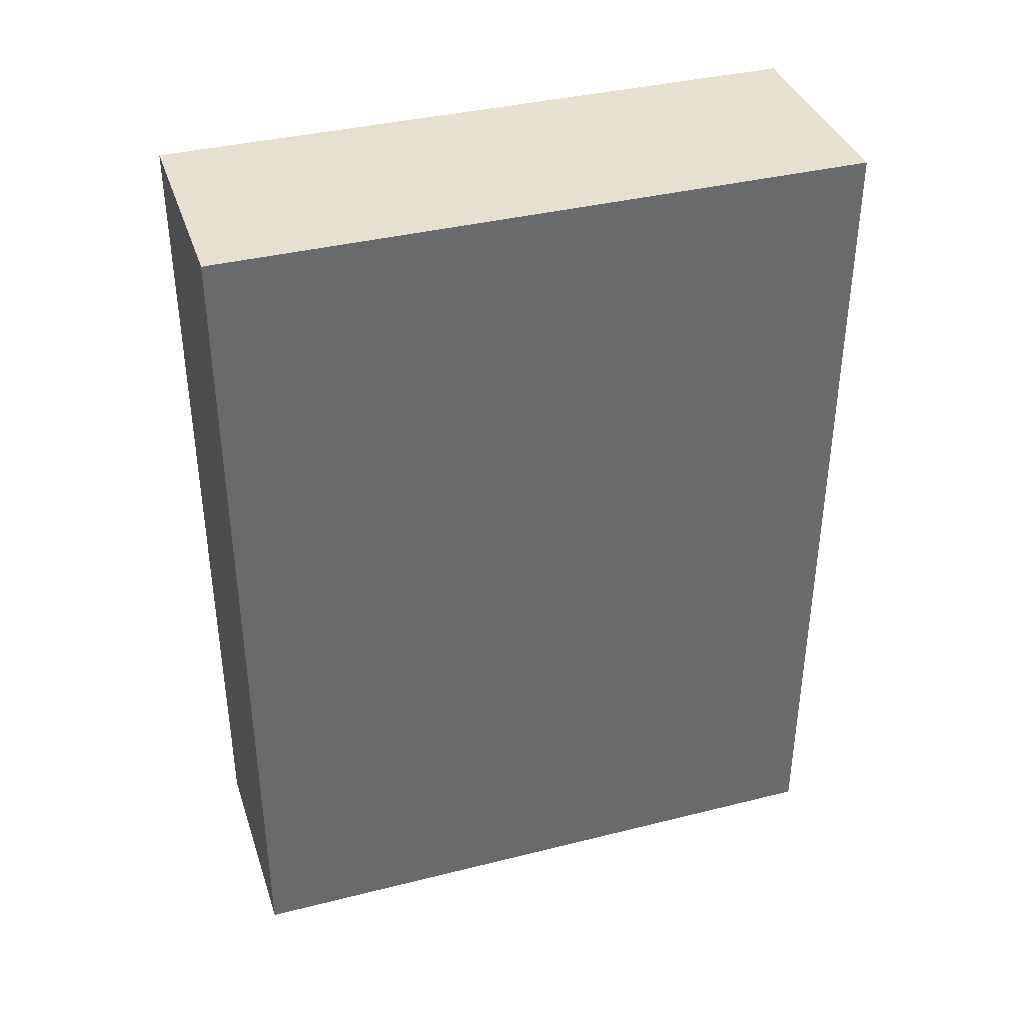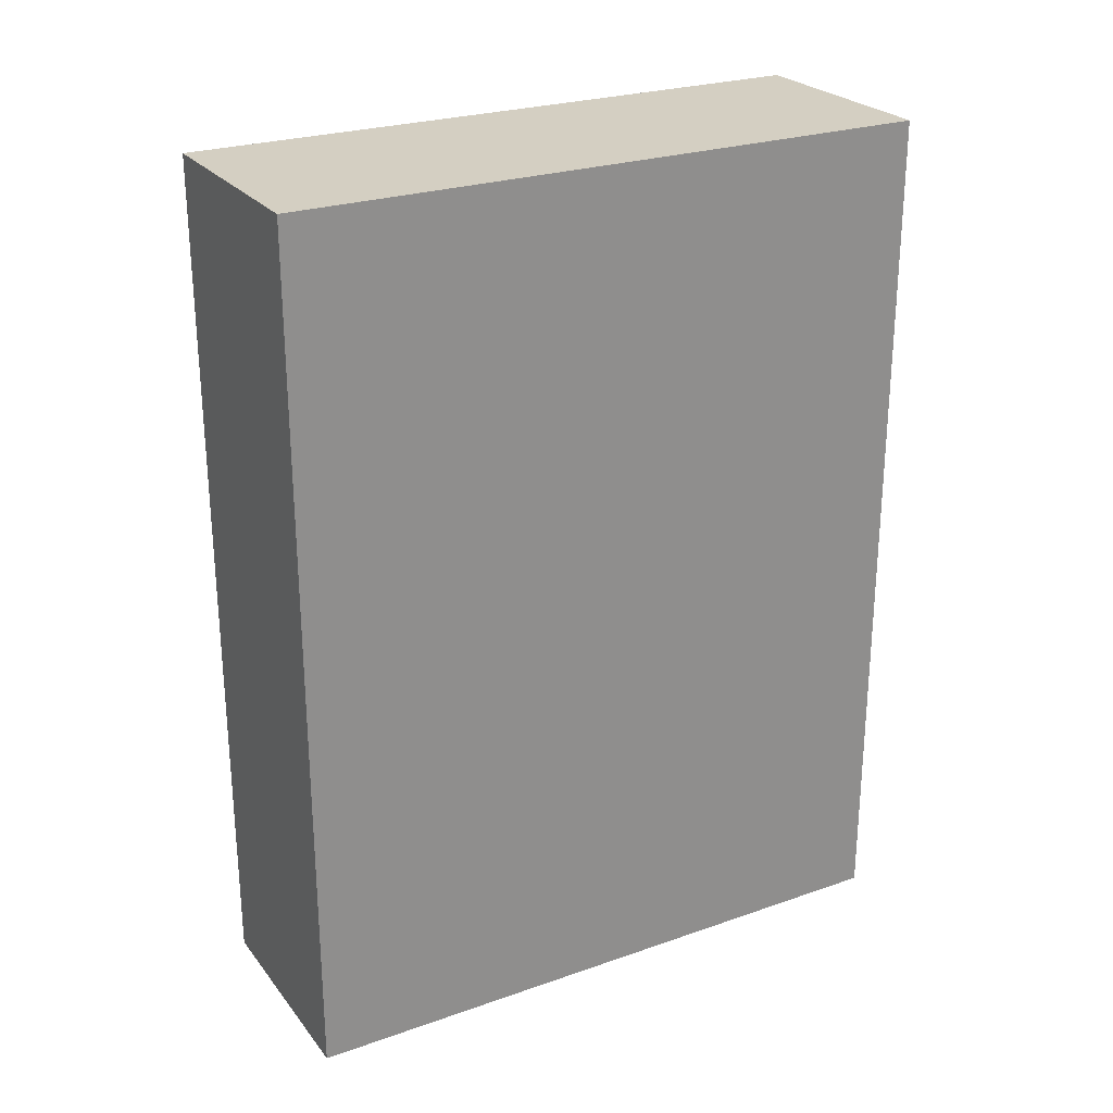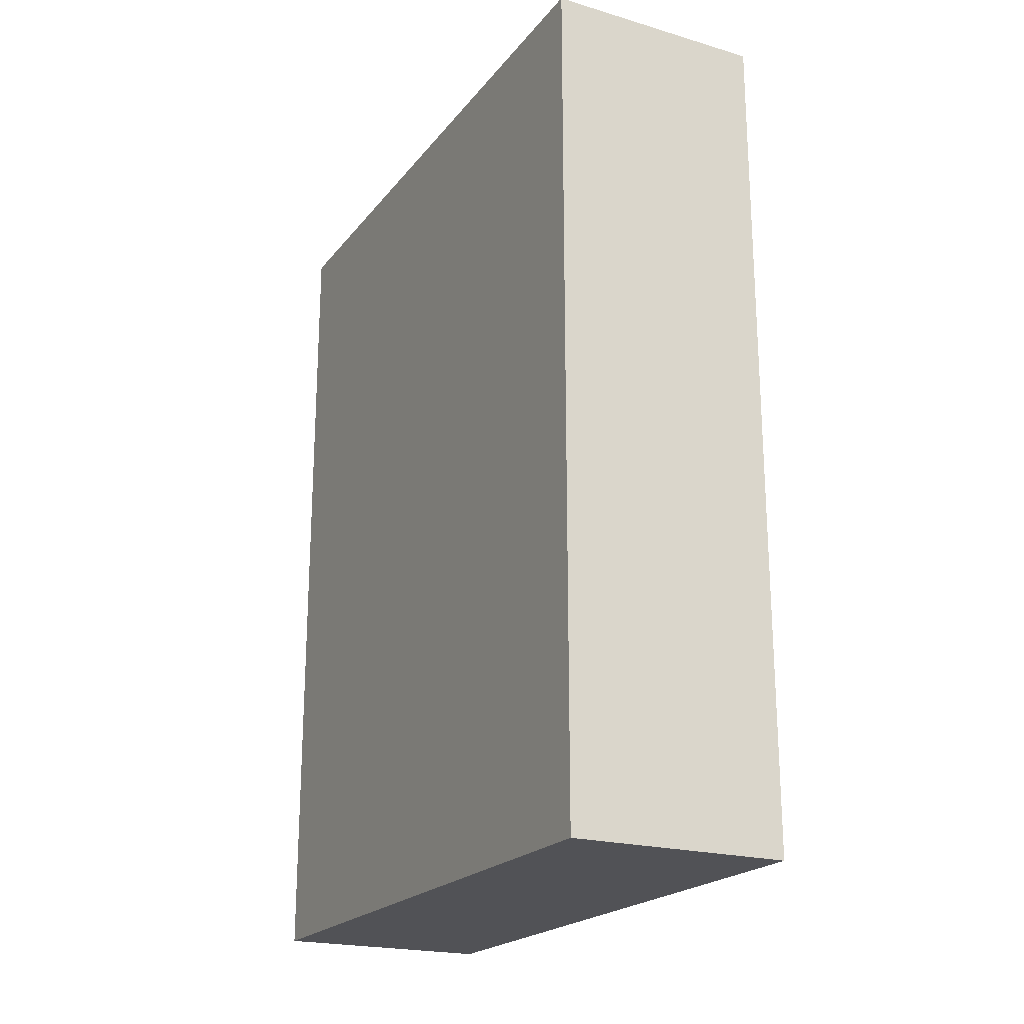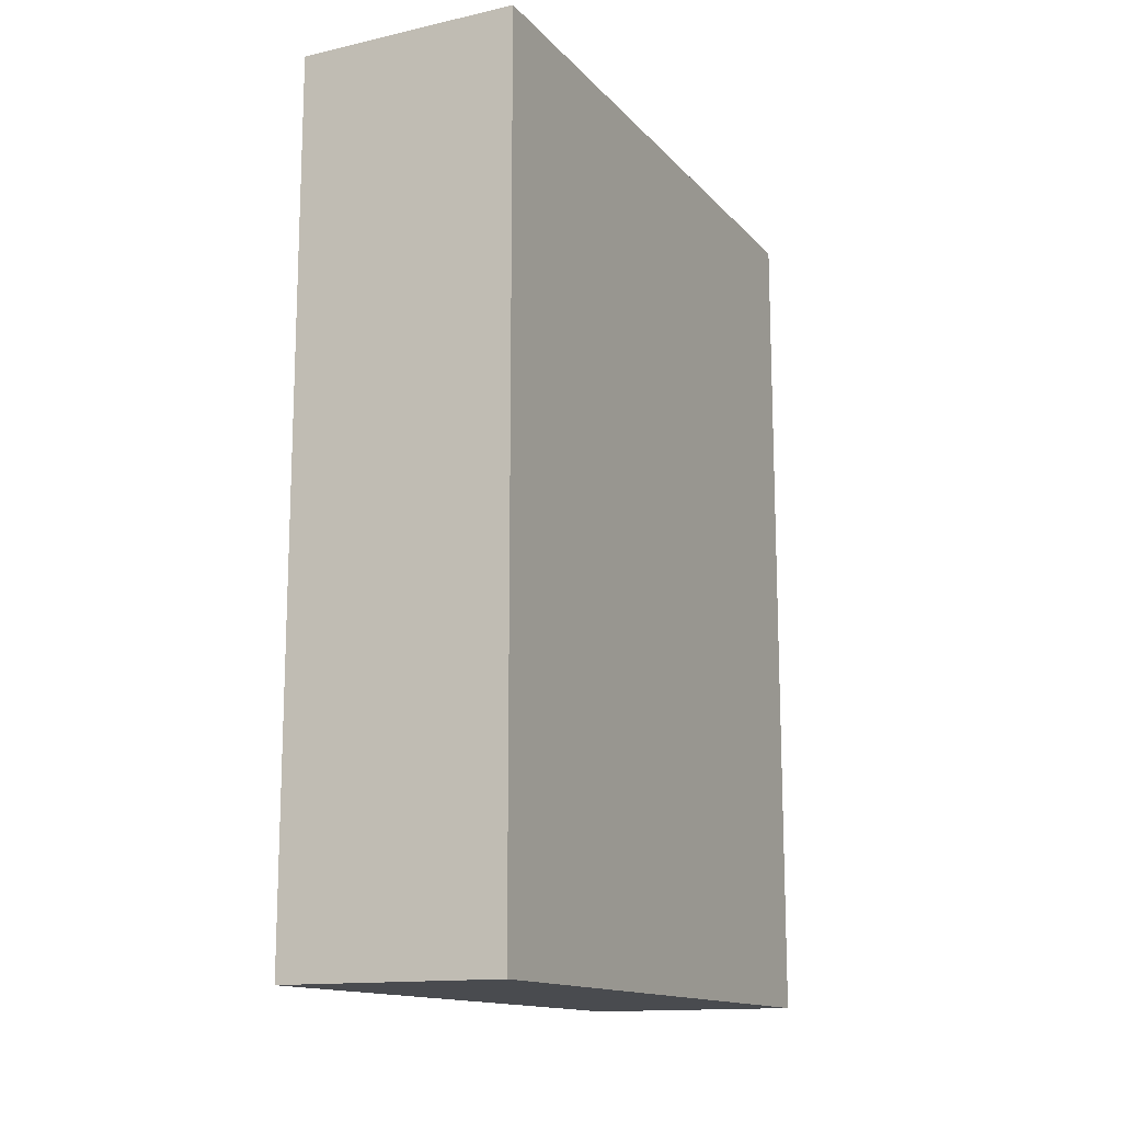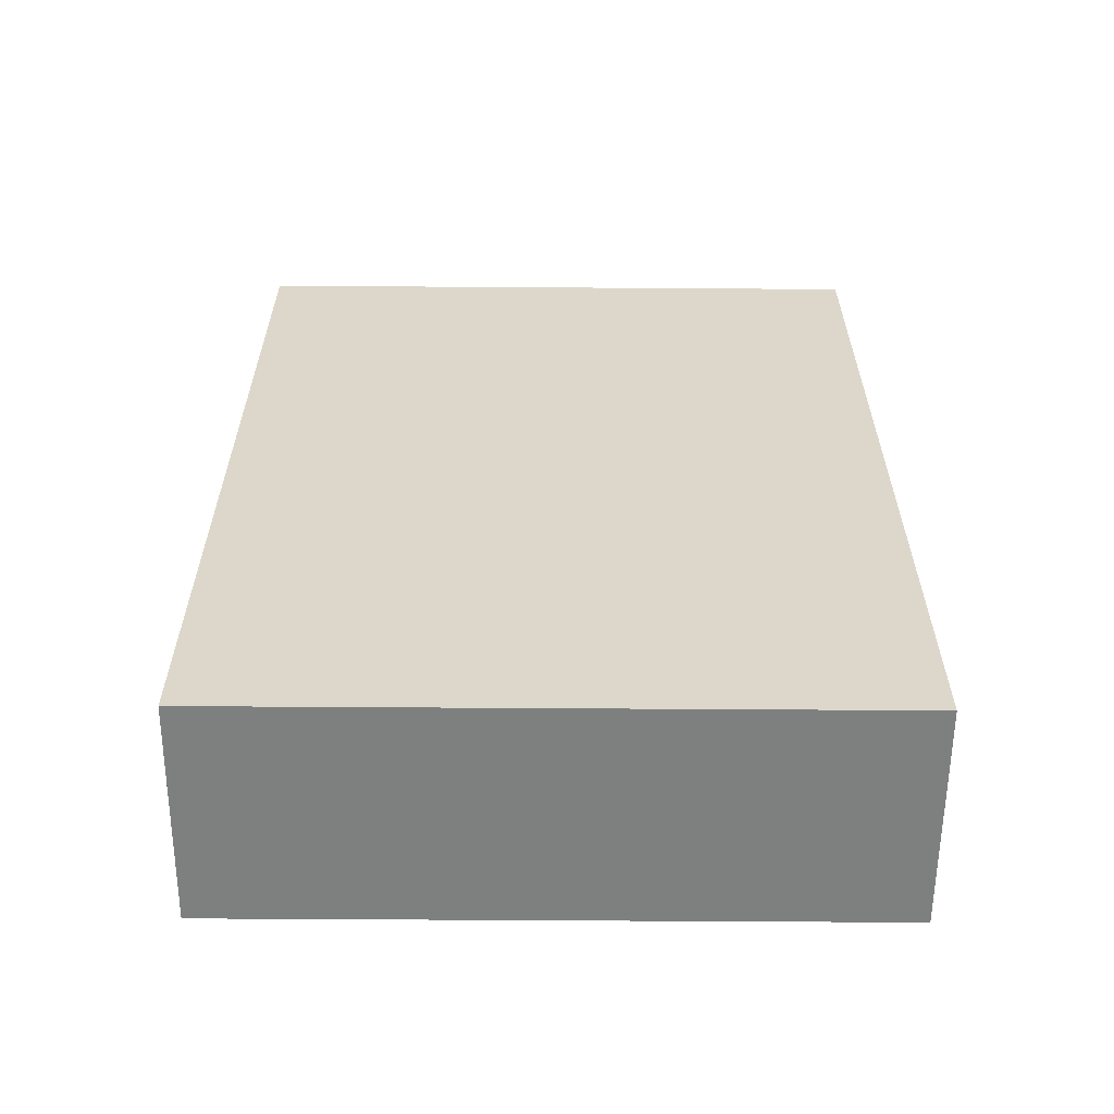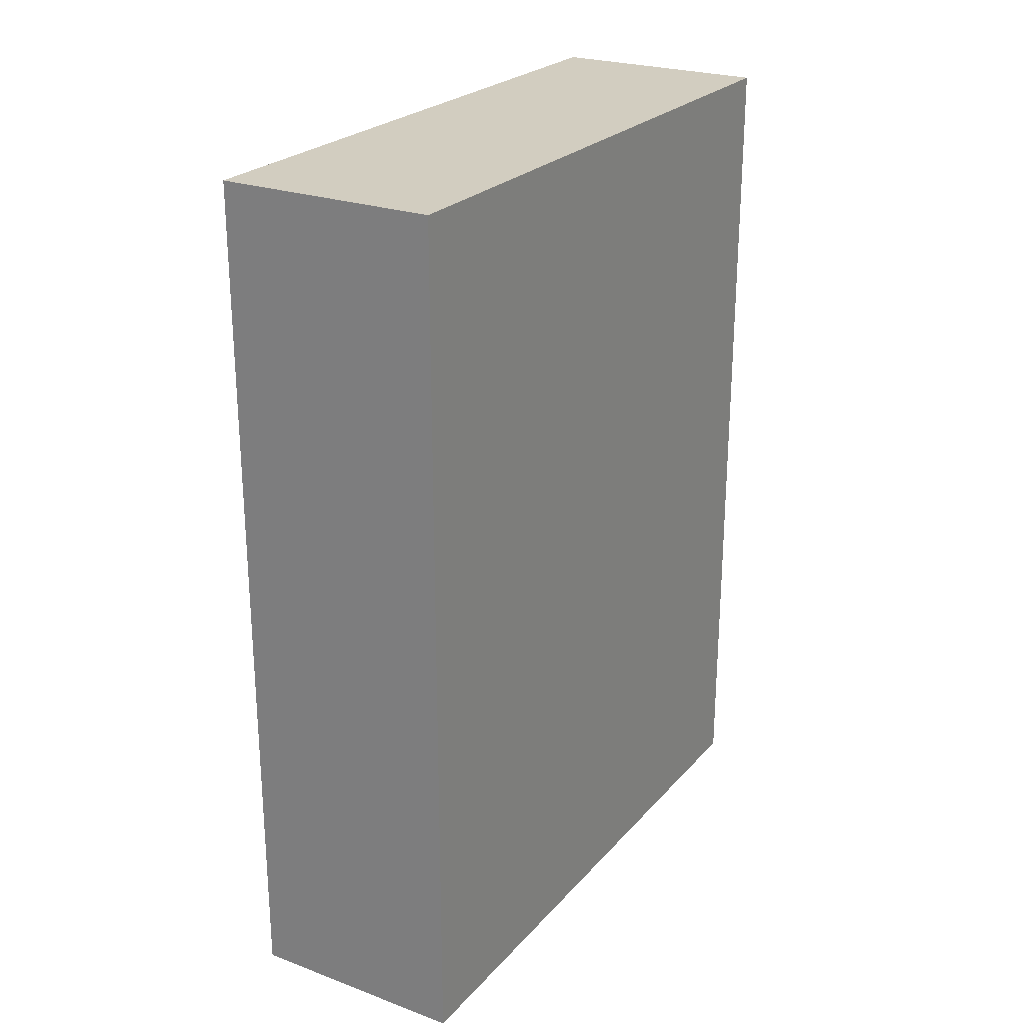
<metadata>
{"format":"obj","ext":"obj","renderer":"f3d","projection":"perspective","resolution":1024,"background":"white","views":[{"elev":37.7,"azim":-107.7,"up":"+Z"},{"elev":25.5,"azim":-119.2,"up":"+Z"},{"elev":-21.2,"azim":152.6,"up":"+Z"},{"elev":-14.2,"azim":26.2,"up":"+Z"},{"elev":-59.6,"azim":89.6,"up":"+Z"},{"elev":24.6,"azim":-149.0,"up":"+Z"}]}
</metadata>
<code>
o Dino_Nuggets_Cube.011
v -0.2765 -0.8064 -23.88
v -0.2765 0.8064 -23.88
v -0.2765 -0.8064 -26.03
v -0.2765 0.8064 -26.03
v 0.2765 -0.8064 -23.88
v 0.2765 0.8064 -23.88
v 0.2765 -0.8064 -26.03
v 0.2765 0.8064 -26.03
f 1 2 4 3
f 3 4 8 7
f 7 8 6 5
f 5 6 2 1
f 3 7 5 1
f 8 4 2 6

</code>
